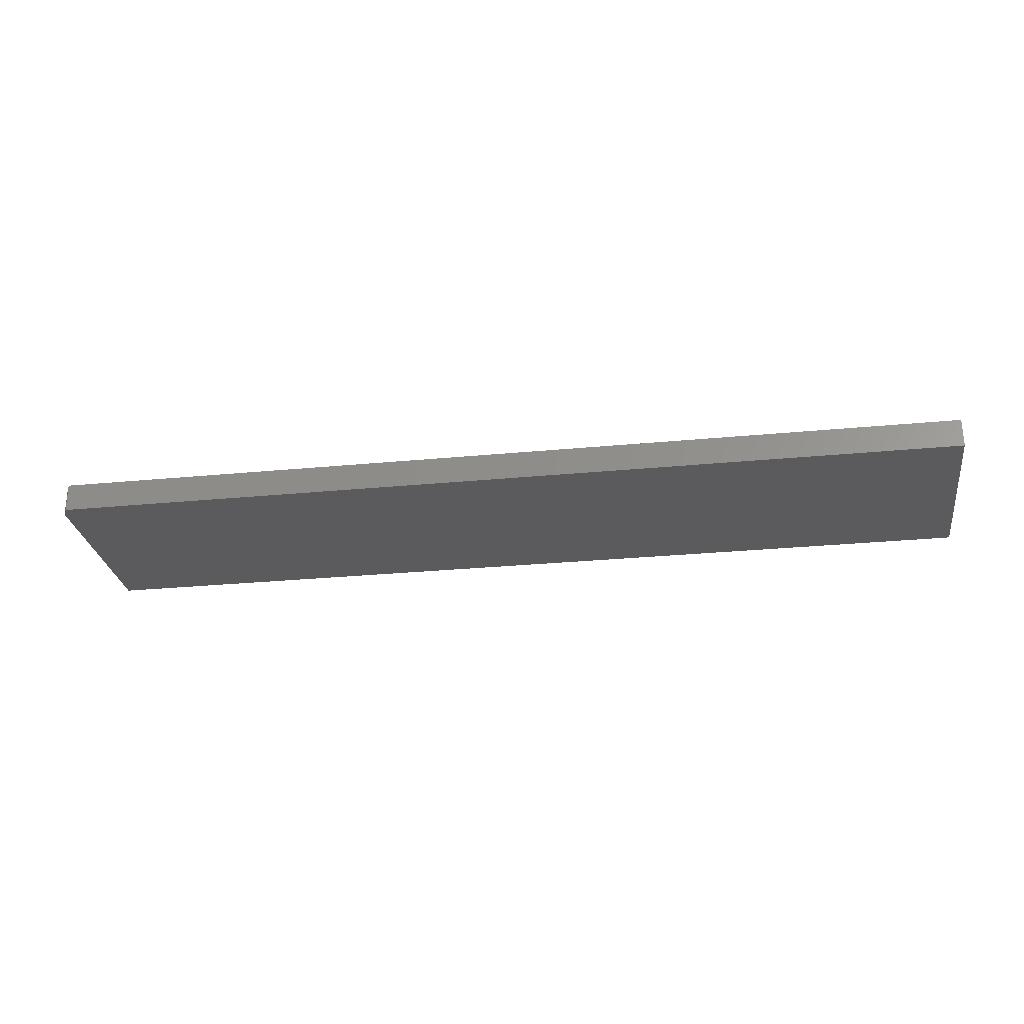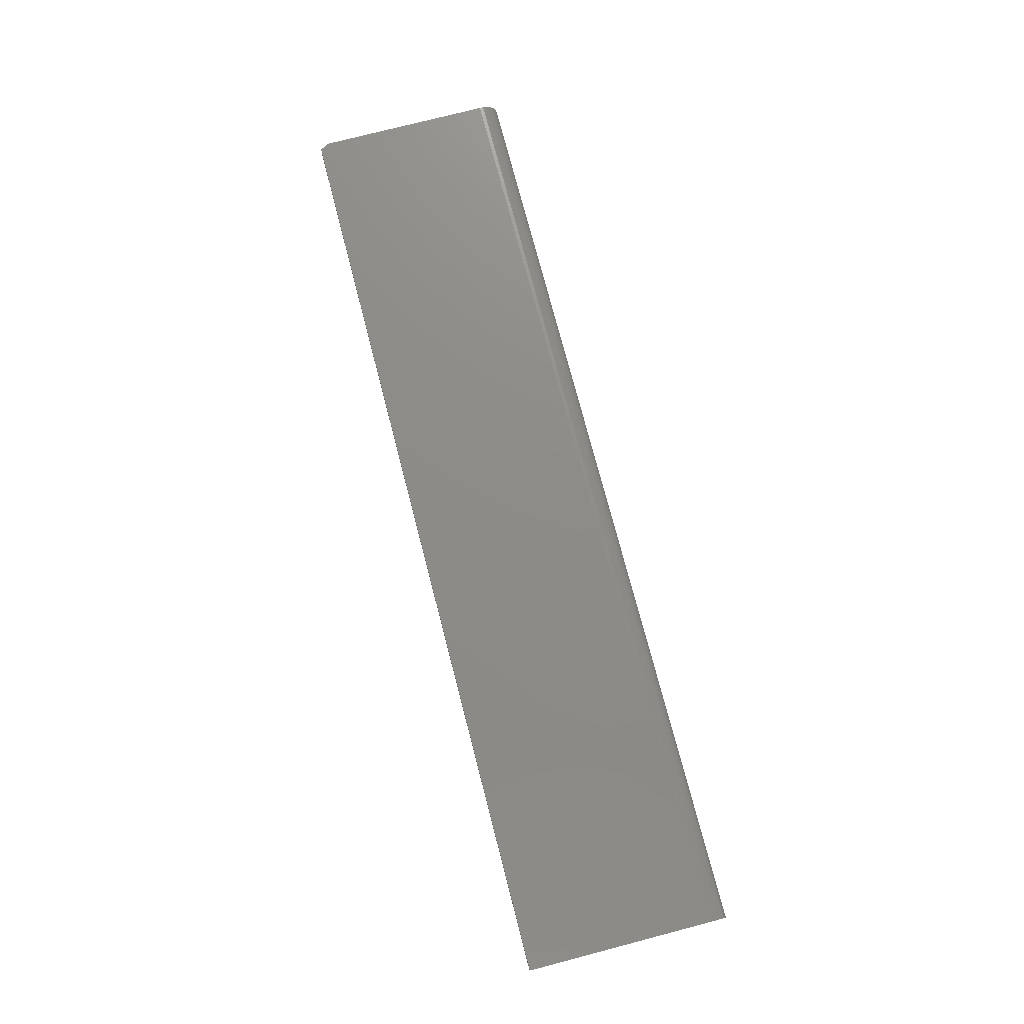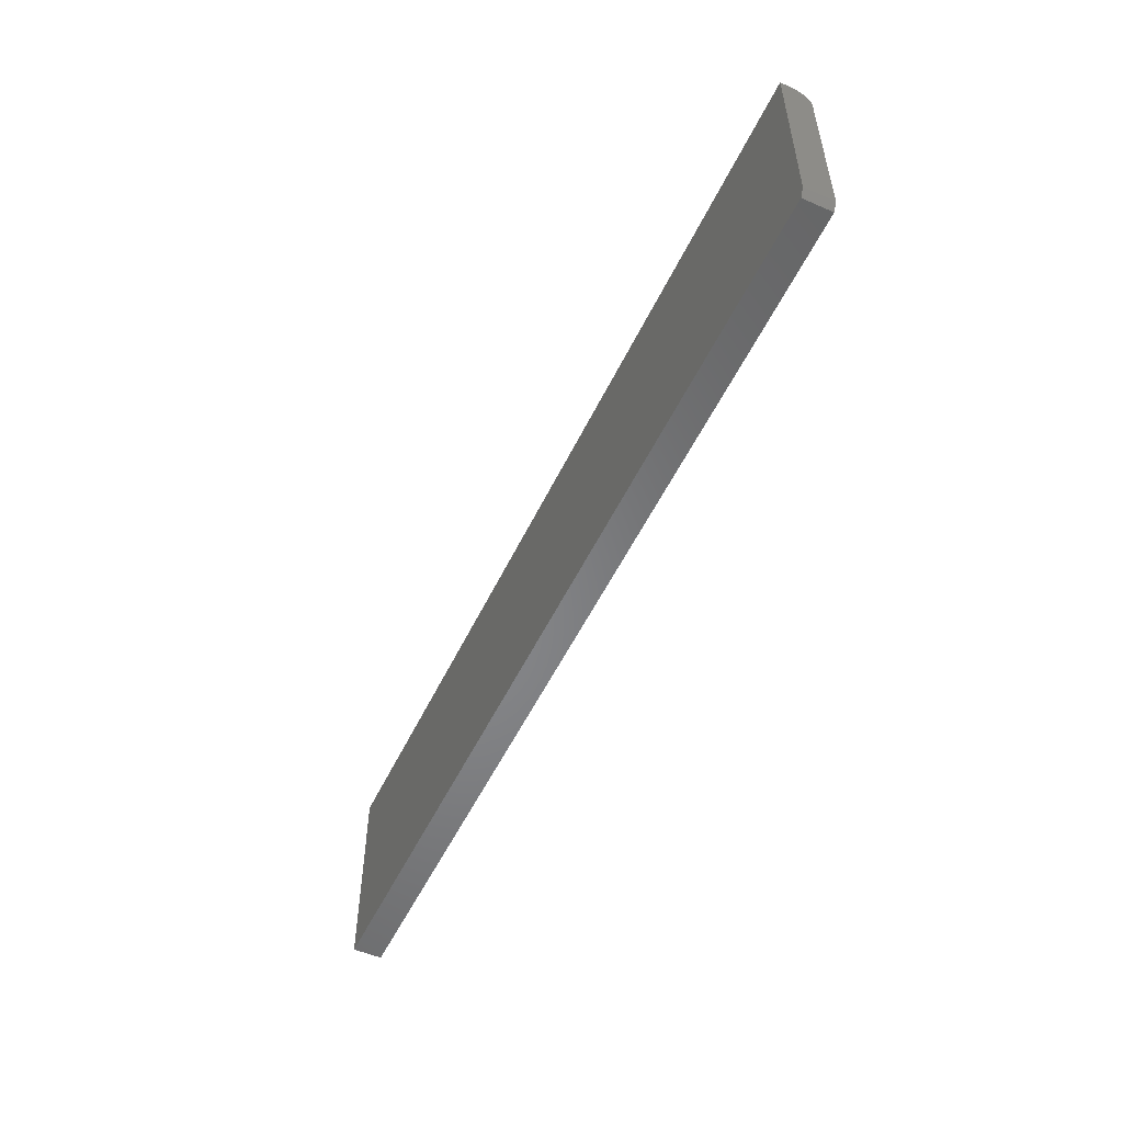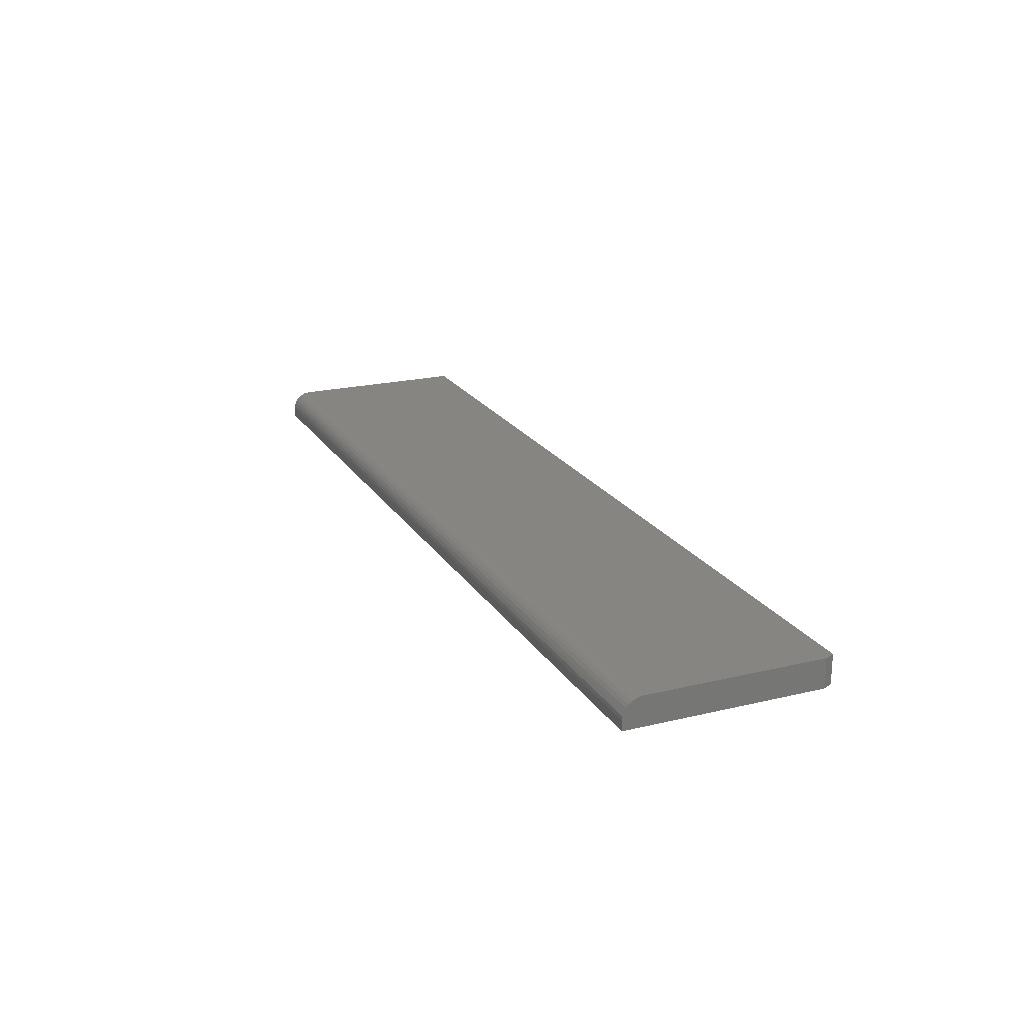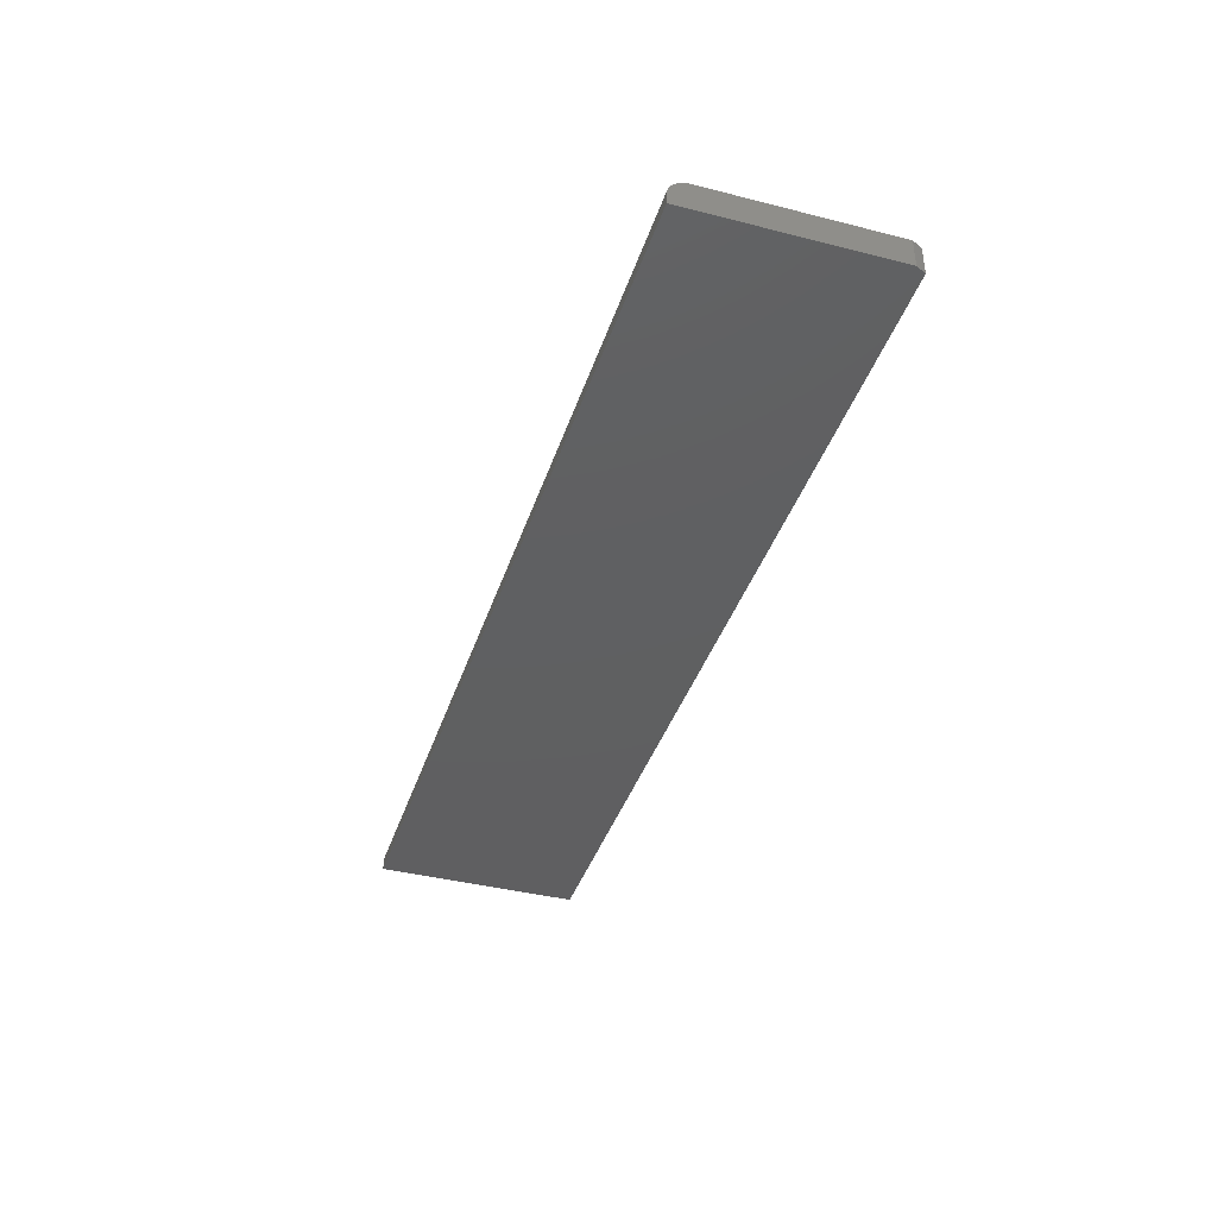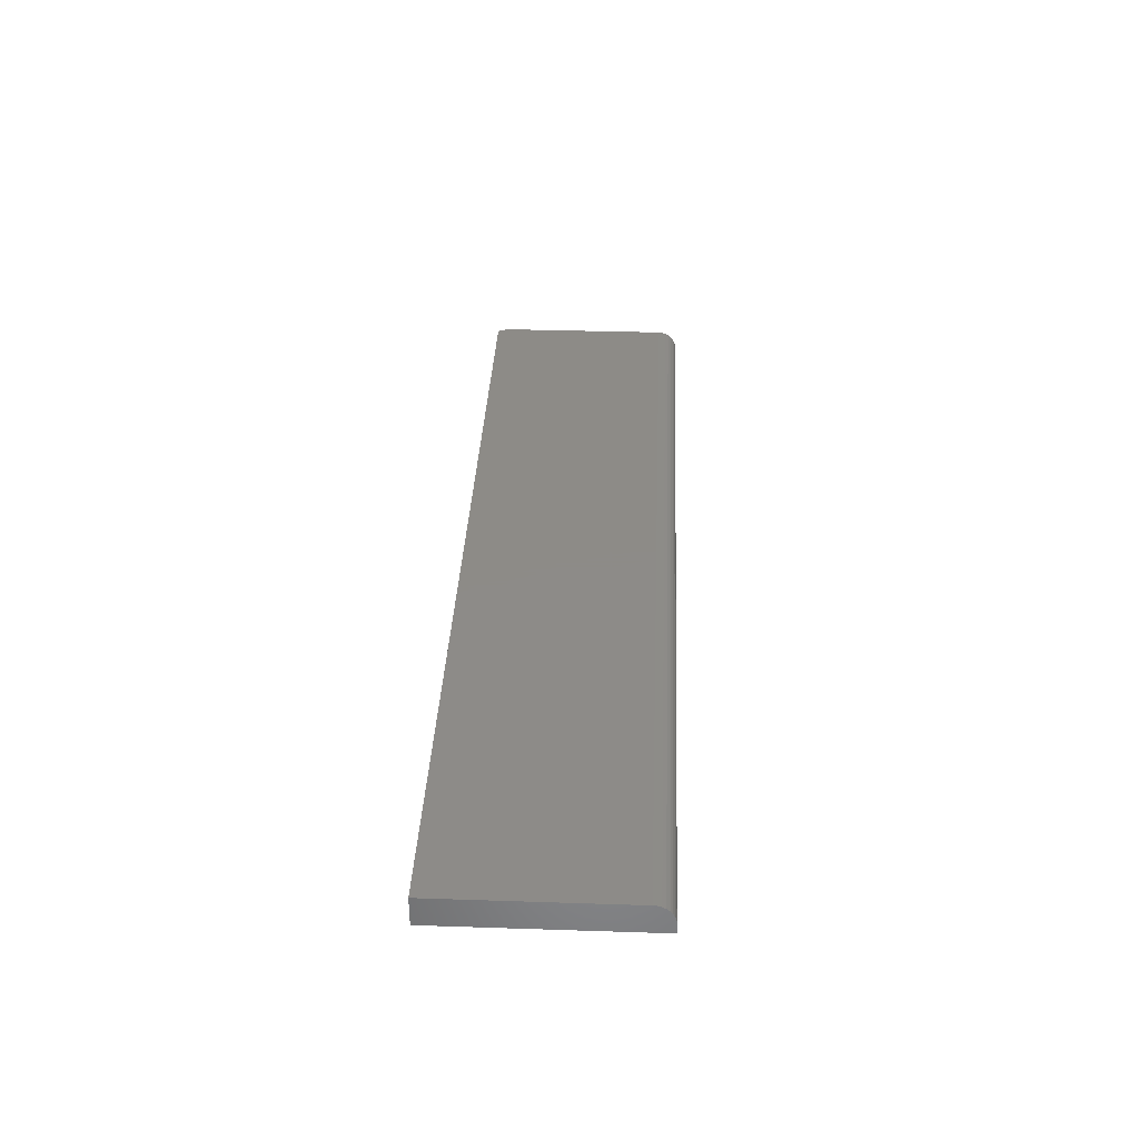
<metadata>
{"format":"stl","ext":"stl","renderer":"f3d","projection":"perspective","resolution":1024,"background":"white","views":[{"elev":-27.2,"azim":8.6,"up":"+Z"},{"elev":75.2,"azim":75.4,"up":"+Z"},{"elev":-53.1,"azim":-115.1,"up":"+Y"},{"elev":20.9,"azim":-113.4,"up":"+Z"},{"elev":-39.7,"azim":-107.5,"up":"+Z"},{"elev":34.8,"azim":92.5,"up":"+Z"}]}
</metadata>
<code>
# stl→obj: 26 verts, 48 faces
v 0.75 0.1363 0
v -0.75 0.1363 0
v 0.75 -0.1641 0
v -0.75 -0.1484 0
v -0.7422 -0.1641 0
v -0.75 0.1675 -0.04688
v -0.75 0.1651 -0.01929
v -0.75 0.1675 -0.03125
v -0.75 0.1669 -0.02515
v -0.75 0.1622 -0.01389
v -0.75 0.1482 -0.002379
v -0.75 0.1536 -0.005267
v -0.75 0.1584 -0.009153
v -0.75 -0.1484 -0.04688
v -0.75 0.1424 -0.0006005
v -0.7422 -0.1641 -0.04688
v 0.75 -0.1641 -0.04688
v 0.75 0.1675 -0.04688
v 0.75 0.1675 -0.03125
v 0.75 0.1669 -0.02515
v 0.75 0.1651 -0.01929
v 0.75 0.1622 -0.01389
v 0.75 0.1584 -0.009153
v 0.75 0.1536 -0.005267
v 0.75 0.1482 -0.002379
v 0.75 0.1424 -0.0006005
f 1 2 3
f 3 2 4
f 3 4 5
f 6 7 8
f 7 9 8
f 10 11 12
f 12 13 10
f 6 14 4
f 6 4 2
f 6 2 15
f 15 11 10
f 15 10 7
f 15 7 6
f 16 14 17
f 17 14 6
f 17 6 18
f 16 17 5
f 5 17 3
f 4 14 5
f 5 14 16
f 18 6 19
f 19 6 8
f 20 21 19
f 18 19 21
f 18 21 22
f 18 22 23
f 18 23 24
f 18 24 25
f 18 25 26
f 18 26 1
f 18 1 3
f 18 3 17
f 19 8 20
f 20 8 9
f 20 9 21
f 21 9 7
f 21 7 22
f 22 7 10
f 22 10 23
f 23 10 13
f 23 13 24
f 24 13 12
f 24 12 25
f 25 12 11
f 25 11 26
f 26 11 15
f 26 15 1
f 1 15 2

</code>
